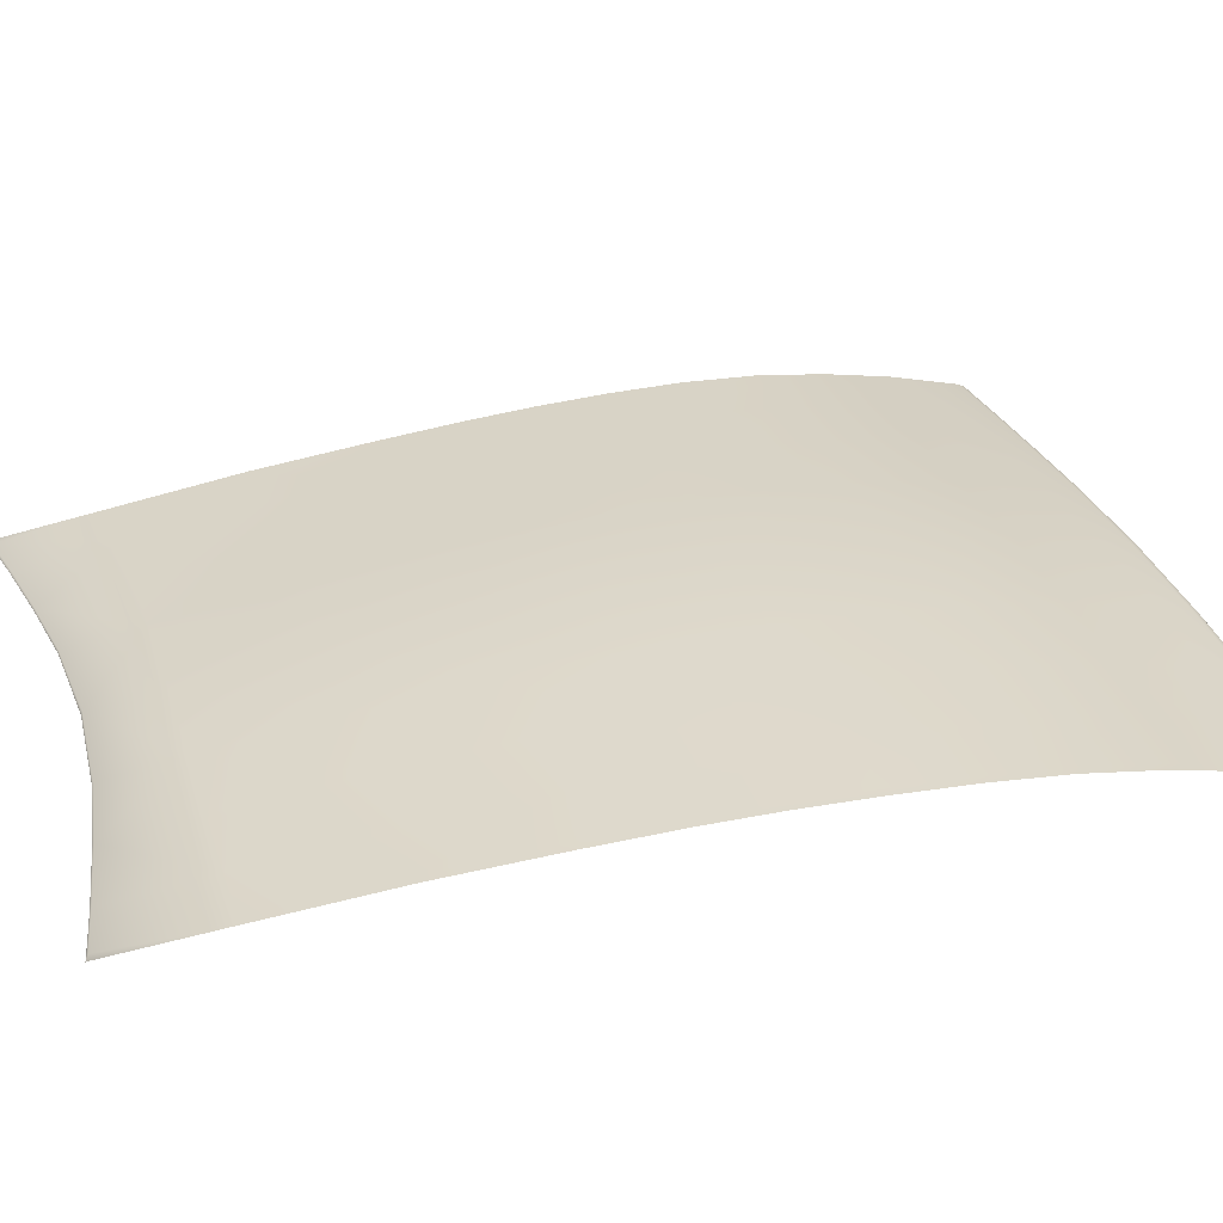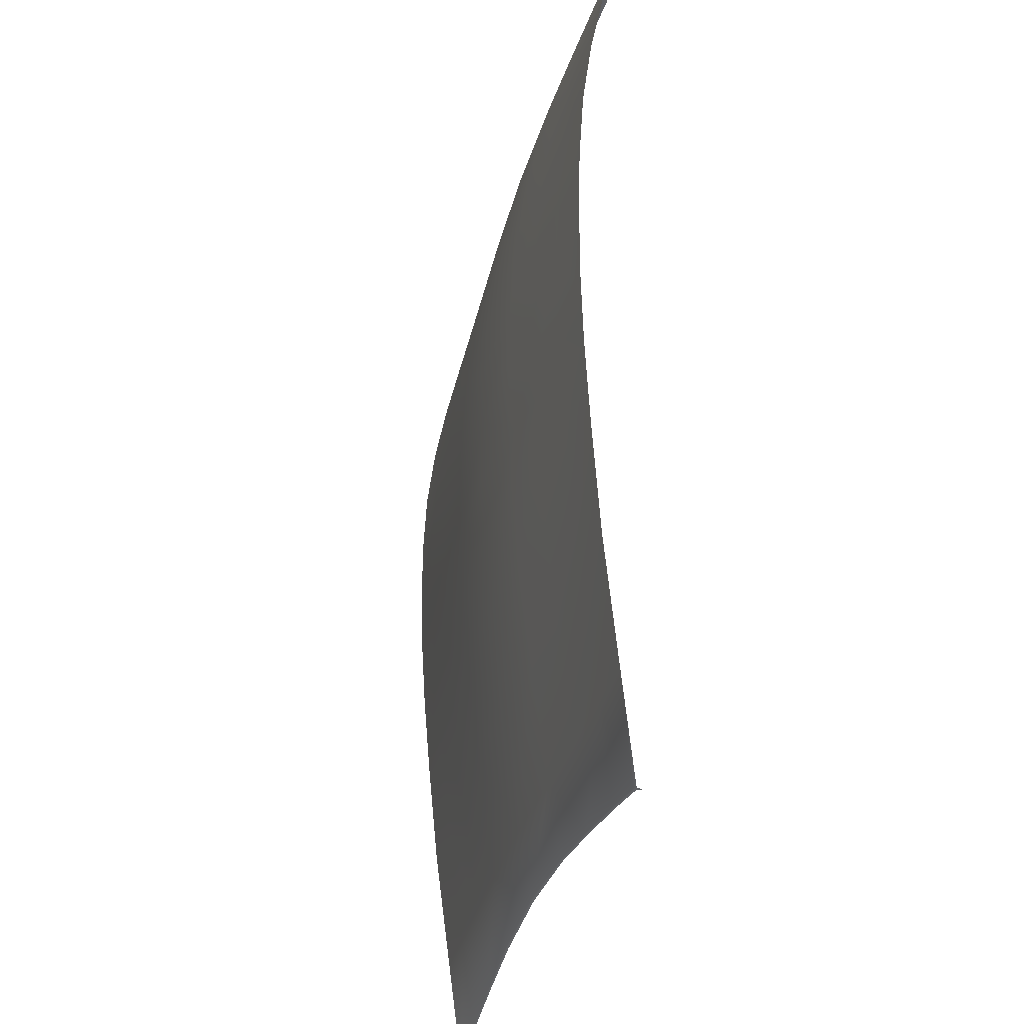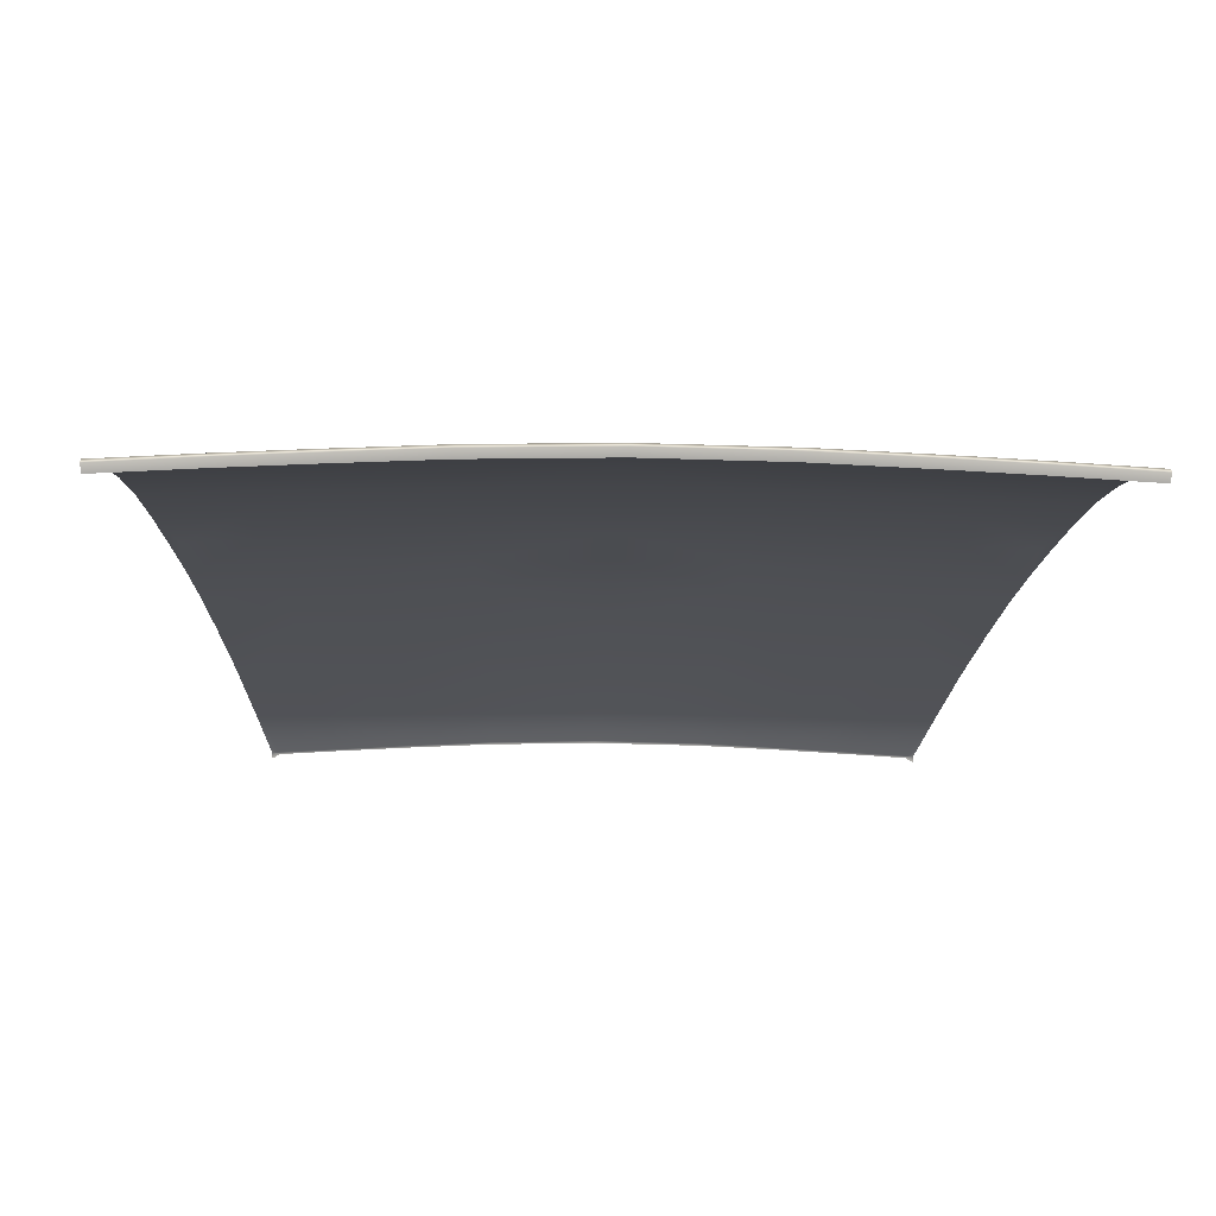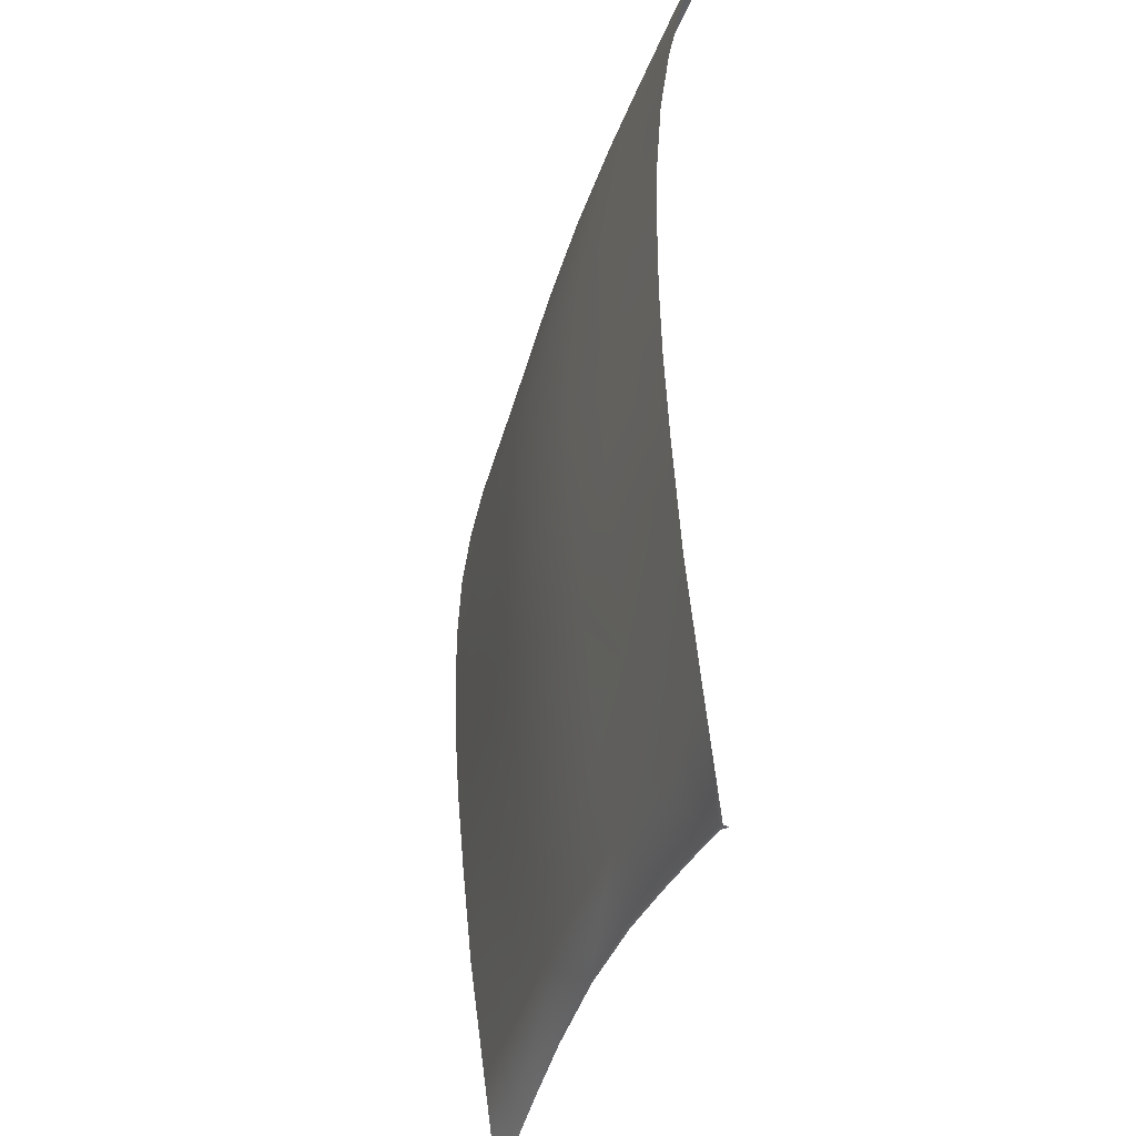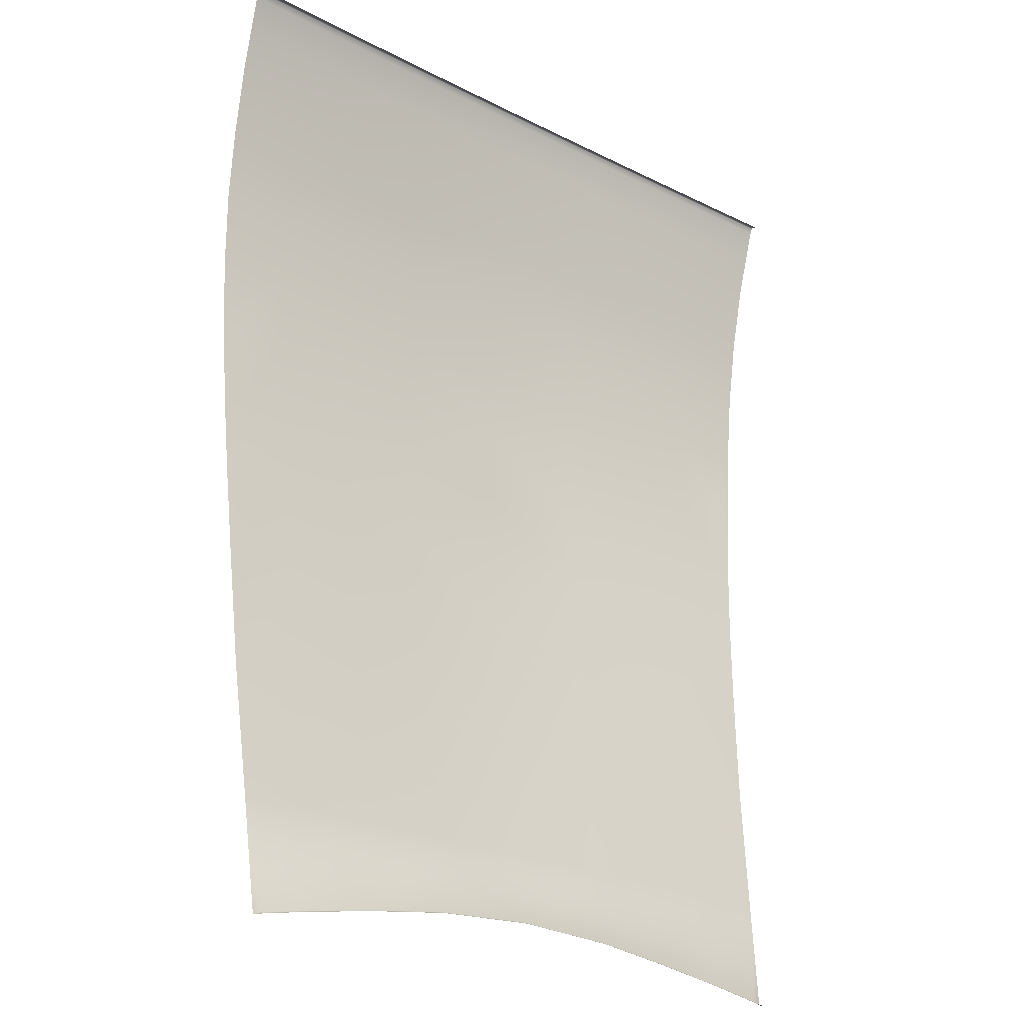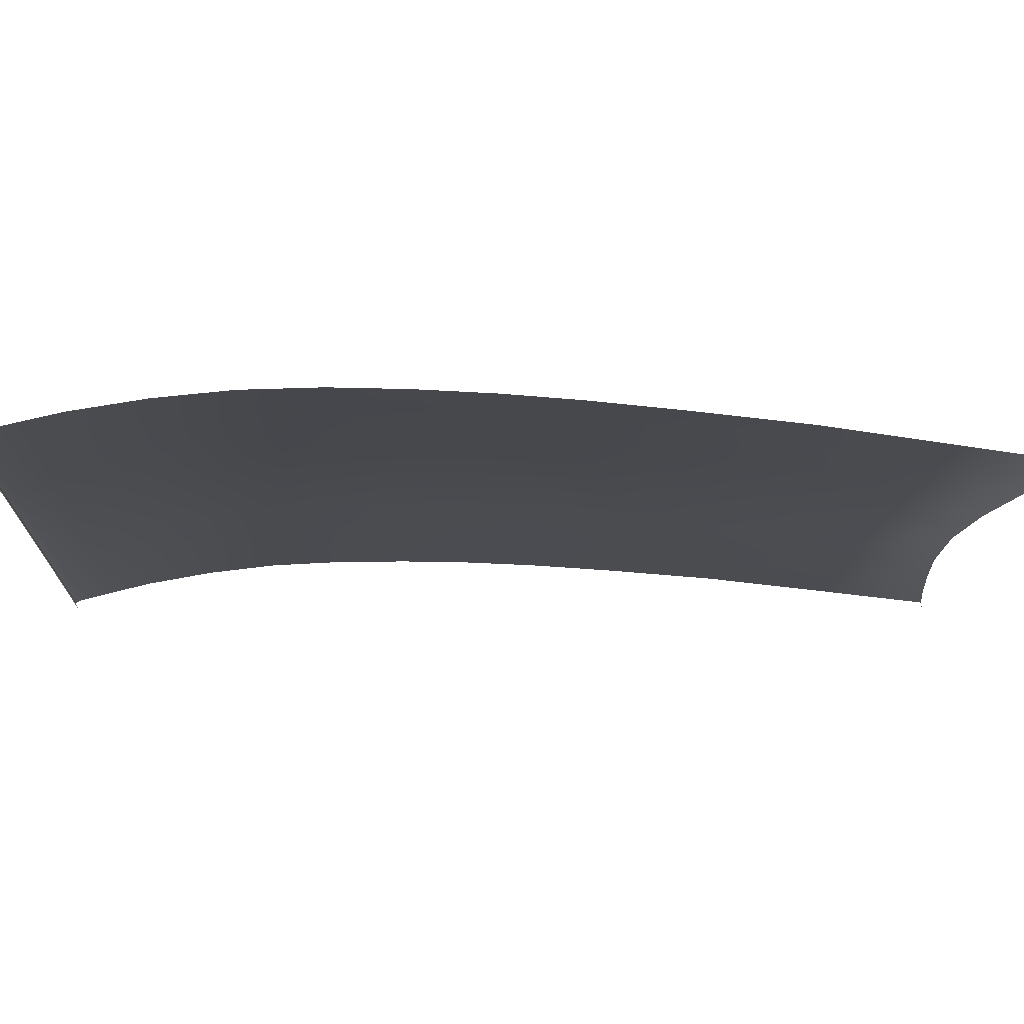
<metadata>
{"format":"obj","ext":"obj","renderer":"f3d","projection":"perspective","resolution":1024,"background":"white","views":[{"elev":30.1,"azim":-106.8,"up":"+Y"},{"elev":-34.3,"azim":-104.1,"up":"+Z"},{"elev":-14.8,"azim":-1.7,"up":"+Y"},{"elev":-38.6,"azim":-106.3,"up":"+Z"},{"elev":-23.3,"azim":-40.7,"up":"+Z"},{"elev":-13.1,"azim":86.9,"up":"+Y"}]}
</metadata>
<code>
g model_car_51_body_roof_LOD1
v 0.1864 1.108 0.8826
v 0.1862 1.098 0.8766
v 7.749e-07 1.101 0.8785
v 7.749e-07 1.111 0.8846
v 0.3359 1.092 0.873
v 0.3363 1.103 0.879
v 0.4545 1.087 0.8699
v 0.455 1.098 0.8758
v 0.5702 1.092 0.8723
v 0.5697 1.082 0.8664
v 0.5847 1.091 0.8719
v 0.5842 1.081 0.866
v 0.5847 1.093 0.872
v 0.5703 1.094 0.8725
v 0.5848 1.094 0.871
v 0.5704 1.095 0.8714
v 0.5854 1.099 0.862
v 0.5709 1.1 0.8624
v 0.4551 1.101 0.8749
v 0.4554 1.105 0.8659
v 0.3368 1.11 0.869
v 0.3356 1.124 0.8075
v 0.1866 1.116 0.8726
v 0.3364 1.106 0.8781
v 0.1865 1.111 0.8817
v 7.749e-07 1.114 0.8838
v 7.749e-07 1.119 0.8741
v 0.186 1.13 0.8099
v 0.4543 1.12 0.8054
v 0.3344 1.139 0.746
v 0.4531 1.135 0.7449
v 0.5693 1.115 0.8031
v 0.5678 1.13 0.7438
v 0.5838 1.114 0.8028
v 0.5823 1.13 0.7436
v 0.5649 1.151 0.6312
v 0.451 1.155 0.6314
v 0.5618 1.166 0.5182
v 0.5764 1.165 0.5182
v 0.5573 1.172 0.3989
v 0.5719 1.172 0.3989
v 0.4531 1.176 0.3993
v 0.5511 1.173 0.281
v 0.4527 1.179 0.281
v 0.4525 1.169 0.5184
v 0.5655 1.173 0.281
v 0.5794 1.151 0.6312
v 0.544 1.171 0.1659
v 0.4437 1.175 0.1664
v 0.5582 1.171 0.1659
v 0.5509 1.165 0.04947
v 0.5369 1.166 0.04949
v 0.5287 1.156 -0.09076
v 0.5425 1.156 -0.09077
v 0.4387 1.17 0.04985
v 0.433 1.159 -0.09055
v 0.5188 1.141 -0.2734
v 0.426 1.142 -0.2732
v 0.5074 1.117 -0.4789
v 0.4181 1.118 -0.4785
v 0.4986 1.097 -0.6478
v 0.4124 1.099 -0.632
v 0.4123 1.096 -0.6343
v 0.4985 1.094 -0.6504
v 0.5323 1.14 -0.2734
v 0.5207 1.117 -0.479
v 0.5115 1.096 -0.6524
v 0.511 1.088 -0.6542
v 0.3028 1.145 -0.2731
v 0.3098 1.164 -0.09041
v 0.1724 1.169 -0.09043
v 0.1691 1.149 -0.2731
v 0.1655 1.123 -0.4778
v 0.2949 1.12 -0.4781
v 0.2899 1.102 -0.6127
v 0.1637 1.104 -0.596
v 7.749e-07 1.153 -0.2733
v 7.749e-07 1.172 -0.09088
v 0.1751 1.18 0.05003
v 7.749e-07 1.184 0.04947
v 7.749e-07 1.106 -0.5869
v 7.749e-07 1.126 -0.4773
v 0.1636 1.101 -0.5977
v 0.2898 1.098 -0.6147
v 7.749e-07 1.102 -0.5891
v 0.3156 1.174 0.05007
v 7.749e-07 1.189 0.166
v 0.1774 1.185 0.1666
v 7.749e-07 1.191 0.2811
v 0.1798 1.187 0.2817
v 0.1818 1.185 0.3995
v 7.749e-07 1.189 0.3991
v 0.1833 1.177 0.5185
v 0.3316 1.172 0.5185
v 0.33 1.18 0.3995
v 0.1844 1.163 0.6319
v 0.3322 1.159 0.6317
v 0.1854 1.143 0.7471
v 7.749e-07 1.181 0.5184
v 0.3256 1.182 0.2817
v 0.3206 1.18 0.1666
v 7.749e-07 1.166 0.632
v 7.749e-07 1.146 0.7478
v 7.749e-07 1.133 0.811
v 7.749e-07 1.113 0.8848
v 0.1865 1.11 0.8828
v 0.3364 1.105 0.8791
v 0.455 1.1 0.8759
v -0.1864 1.108 0.8826
v 7.749e-07 1.111 0.8846
v 7.749e-07 1.101 0.8785
v -0.1862 1.098 0.8766
v -0.3359 1.092 0.873
v -0.3363 1.103 0.879
v -0.4545 1.087 0.8699
v -0.455 1.098 0.8758
v -0.5702 1.092 0.8723
v -0.5697 1.082 0.8664
v -0.5847 1.091 0.8719
v -0.5842 1.081 0.866
v -0.5847 1.093 0.872
v -0.5703 1.094 0.8725
v -0.5848 1.094 0.871
v -0.5704 1.095 0.8714
v -0.5854 1.099 0.862
v -0.5709 1.1 0.8624
v -0.4551 1.101 0.8749
v -0.4554 1.105 0.8659
v -0.3368 1.11 0.869
v -0.3356 1.124 0.8075
v -0.1866 1.116 0.8726
v -0.3364 1.106 0.8781
v -0.1865 1.111 0.8817
v 7.749e-07 1.114 0.8838
v 7.749e-07 1.119 0.8741
v -0.186 1.13 0.8099
v -0.4543 1.12 0.8054
v -0.3344 1.139 0.746
v -0.4531 1.135 0.7449
v -0.5693 1.115 0.8031
v -0.5678 1.13 0.7438
v -0.5838 1.114 0.8028
v -0.5823 1.13 0.7436
v -0.5649 1.151 0.6312
v -0.451 1.155 0.6314
v -0.5618 1.166 0.5182
v -0.5764 1.165 0.5182
v -0.5573 1.172 0.3989
v -0.5719 1.172 0.3989
v -0.4531 1.176 0.3993
v -0.5511 1.173 0.281
v -0.4527 1.179 0.281
v -0.4525 1.169 0.5184
v -0.5655 1.173 0.281
v -0.5794 1.151 0.6312
v -0.544 1.171 0.1659
v -0.4437 1.175 0.1664
v -0.5582 1.171 0.1659
v -0.5509 1.165 0.04947
v -0.5369 1.166 0.04949
v -0.5287 1.156 -0.09076
v -0.5425 1.156 -0.09077
v -0.4387 1.17 0.04985
v -0.433 1.159 -0.09055
v -0.5188 1.141 -0.2734
v -0.426 1.142 -0.2732
v -0.5074 1.117 -0.4789
v -0.4181 1.118 -0.4785
v -0.4986 1.097 -0.6478
v -0.4124 1.099 -0.632
v -0.4123 1.096 -0.6343
v -0.4985 1.094 -0.6504
v -0.5323 1.14 -0.2734
v -0.5207 1.117 -0.479
v -0.5115 1.096 -0.6524
v -0.511 1.088 -0.6542
v -0.3028 1.145 -0.2731
v -0.3098 1.164 -0.09041
v -0.1724 1.169 -0.09043
v -0.1691 1.149 -0.2731
v -0.1655 1.123 -0.4778
v -0.2949 1.12 -0.4781
v -0.2899 1.102 -0.6127
v -0.1637 1.104 -0.596
v 7.749e-07 1.153 -0.2733
v 7.749e-07 1.172 -0.09088
v -0.1751 1.18 0.05003
v 7.749e-07 1.184 0.04947
v 7.749e-07 1.106 -0.5869
v 7.749e-07 1.126 -0.4773
v -0.1636 1.101 -0.5977
v -0.2898 1.098 -0.6147
v 7.749e-07 1.102 -0.5891
v -0.3156 1.174 0.05007
v 7.749e-07 1.189 0.166
v -0.1774 1.185 0.1666
v 7.749e-07 1.191 0.2811
v -0.1798 1.187 0.2817
v -0.1818 1.185 0.3995
v 7.749e-07 1.189 0.3991
v -0.1833 1.177 0.5185
v -0.3316 1.172 0.5185
v -0.33 1.18 0.3995
v -0.1844 1.163 0.6319
v -0.3322 1.159 0.6317
v -0.1854 1.143 0.7471
v 7.749e-07 1.181 0.5184
v -0.3256 1.182 0.2817
v -0.3206 1.18 0.1666
v 7.749e-07 1.166 0.632
v 7.749e-07 1.146 0.7478
v 7.749e-07 1.133 0.811
v -0.1865 1.11 0.8828
v 7.749e-07 1.113 0.8848
v -0.3364 1.105 0.8791
v -0.455 1.1 0.8759
g model_car_51_body_roof_LOD1_0
f 3 2 1
f 4 3 1
f 2 5 1
f 5 6 1
f 6 5 7
f 8 6 7
f 8 7 9
f 7 10 9
f 9 10 11
f 10 12 11
f 11 13 9
f 13 14 9
f 9 14 8
f 13 15 14
f 15 16 14
f 16 15 17
f 18 16 17
f 19 16 18
f 20 19 18
f 19 20 21
f 21 20 22
f 23 21 22
f 24 21 23
f 24 19 21
f 25 24 23
f 26 25 23
f 27 26 23
f 28 23 22
f 20 29 22
f 29 20 18
f 22 29 30
f 28 22 30
f 29 31 30
f 31 29 32
f 32 18 17
f 32 29 18
f 33 31 32
f 33 32 34
f 35 33 34
f 33 36 31
f 36 37 31
f 36 38 37
f 39 38 36
f 40 38 39
f 41 40 39
f 40 42 38
f 42 40 43
f 43 40 41
f 44 42 43
f 42 45 38
f 38 45 37
f 46 43 41
f 47 39 36
f 47 36 33
f 35 47 33
f 44 43 48
f 49 44 48
f 43 46 50
f 48 43 50
f 48 50 51
f 52 48 51
f 49 48 52
f 53 52 51
f 54 53 51
f 55 52 53
f 55 49 52
f 56 55 53
f 56 53 57
f 57 53 54
f 58 56 57
f 58 57 59
f 60 58 59
f 59 61 60
f 61 62 60
f 63 62 61
f 64 63 61
f 65 57 54
f 59 57 65
f 61 59 66
f 66 59 65
f 67 61 66
f 64 61 67
f 68 64 67
f 56 58 69
f 70 56 69
f 56 70 55
f 71 70 69
f 72 71 69
f 72 69 73
f 69 74 73
f 73 74 75
f 60 62 75
f 74 60 75
f 76 73 75
f 72 77 71
f 77 78 71
f 71 78 79
f 78 80 79
f 76 81 73
f 81 82 73
f 82 77 72
f 73 82 72
f 83 76 75
f 84 83 75
f 85 81 76
f 83 85 76
f 86 70 71
f 79 86 71
f 80 87 79
f 87 88 79
f 79 88 86
f 87 89 88
f 89 90 88
f 90 89 91
f 89 92 91
f 91 92 93
f 93 94 91
f 94 95 91
f 94 93 96
f 97 94 96
f 97 96 98
f 30 97 98
f 92 99 93
f 91 95 100
f 90 91 100
f 90 100 101
f 88 90 101
f 93 99 102
f 96 93 102
f 88 101 86
f 96 102 103
f 98 96 103
f 98 103 28
f 98 28 30
f 103 104 28
f 97 30 31
f 37 97 31
f 94 97 37
f 45 94 37
f 95 94 45
f 42 95 45
f 95 42 100
f 86 101 49
f 55 86 49
f 101 100 44
f 49 101 44
f 42 44 100
f 70 86 55
f 28 104 23
f 104 27 23
f 58 60 74
f 69 58 74
f 34 32 17
f 106 105 4
f 1 106 4
f 106 25 105
f 25 26 105
f 107 106 1
f 6 107 1
f 108 107 6
f 8 108 6
f 108 19 107
f 19 24 107
f 24 25 106
f 107 24 106
f 14 108 8
f 16 19 108
f 14 16 108
f 84 75 62
f 63 84 62
f 111 110 109
f 112 111 109
f 113 112 109
f 114 113 109
f 113 114 115
f 114 116 115
f 115 116 117
f 118 115 117
f 118 117 119
f 120 118 119
f 121 119 117
f 122 121 117
f 122 117 116
f 123 121 122
f 124 123 122
f 123 124 125
f 124 126 125
f 124 127 126
f 127 128 126
f 128 127 129
f 128 129 130
f 129 131 130
f 129 132 131
f 127 132 129
f 132 133 131
f 133 134 131
f 134 135 131
f 131 136 130
f 137 128 130
f 128 137 126
f 137 130 138
f 130 136 138
f 139 137 138
f 137 139 140
f 126 140 125
f 137 140 126
f 139 141 140
f 140 141 142
f 141 143 142
f 144 141 139
f 145 144 139
f 146 144 145
f 146 147 144
f 146 148 147
f 148 149 147
f 150 148 146
f 148 150 151
f 148 151 149
f 150 152 151
f 153 150 146
f 153 146 145
f 151 154 149
f 147 155 144
f 155 143 141
f 144 155 141
f 151 152 156
f 152 157 156
f 151 156 158
f 154 151 158
f 158 156 159
f 156 160 159
f 156 157 160
f 160 161 159
f 161 162 159
f 160 163 161
f 157 163 160
f 163 164 161
f 161 164 165
f 161 165 162
f 164 166 165
f 165 166 167
f 166 168 167
f 169 167 168
f 170 169 168
f 170 171 169
f 171 172 169
f 165 173 162
f 165 167 173
f 167 169 174
f 167 174 173
f 169 175 174
f 169 172 175
f 172 176 175
f 166 164 177
f 164 178 177
f 178 164 163
f 178 179 177
f 179 180 177
f 177 180 181
f 182 177 181
f 182 181 183
f 168 182 183
f 170 168 183
f 181 184 183
f 185 180 179
f 186 185 179
f 186 179 187
f 188 186 187
f 189 184 181
f 190 189 181
f 190 181 180
f 185 190 180
f 184 191 183
f 191 192 183
f 193 191 184
f 189 193 184
f 194 187 179
f 178 194 179
f 195 188 187
f 196 195 187
f 196 187 194
f 197 195 196
f 198 197 196
f 197 198 199
f 200 197 199
f 200 199 201
f 202 201 199
f 203 202 199
f 201 202 204
f 202 205 204
f 204 205 206
f 205 138 206
f 207 200 201
f 199 198 208
f 203 199 208
f 198 196 209
f 208 198 209
f 201 204 210
f 207 201 210
f 209 196 194
f 204 206 211
f 210 204 211
f 211 206 136
f 136 206 138
f 212 211 136
f 138 205 139
f 205 145 139
f 205 202 145
f 202 153 145
f 202 203 153
f 203 150 153
f 150 203 208
f 209 194 157
f 194 163 157
f 209 157 152
f 208 209 152
f 152 150 208
f 194 178 163
f 212 136 131
f 135 212 131
f 166 177 182
f 168 166 182
f 140 142 125
f 213 109 110
f 214 213 110
f 133 213 214
f 134 133 214
f 213 215 109
f 215 114 109
f 215 216 114
f 216 116 114
f 127 216 215
f 132 127 215
f 132 215 213
f 133 132 213
f 216 122 116
f 124 122 216
f 127 124 216
f 192 171 170
f 183 192 170

</code>
